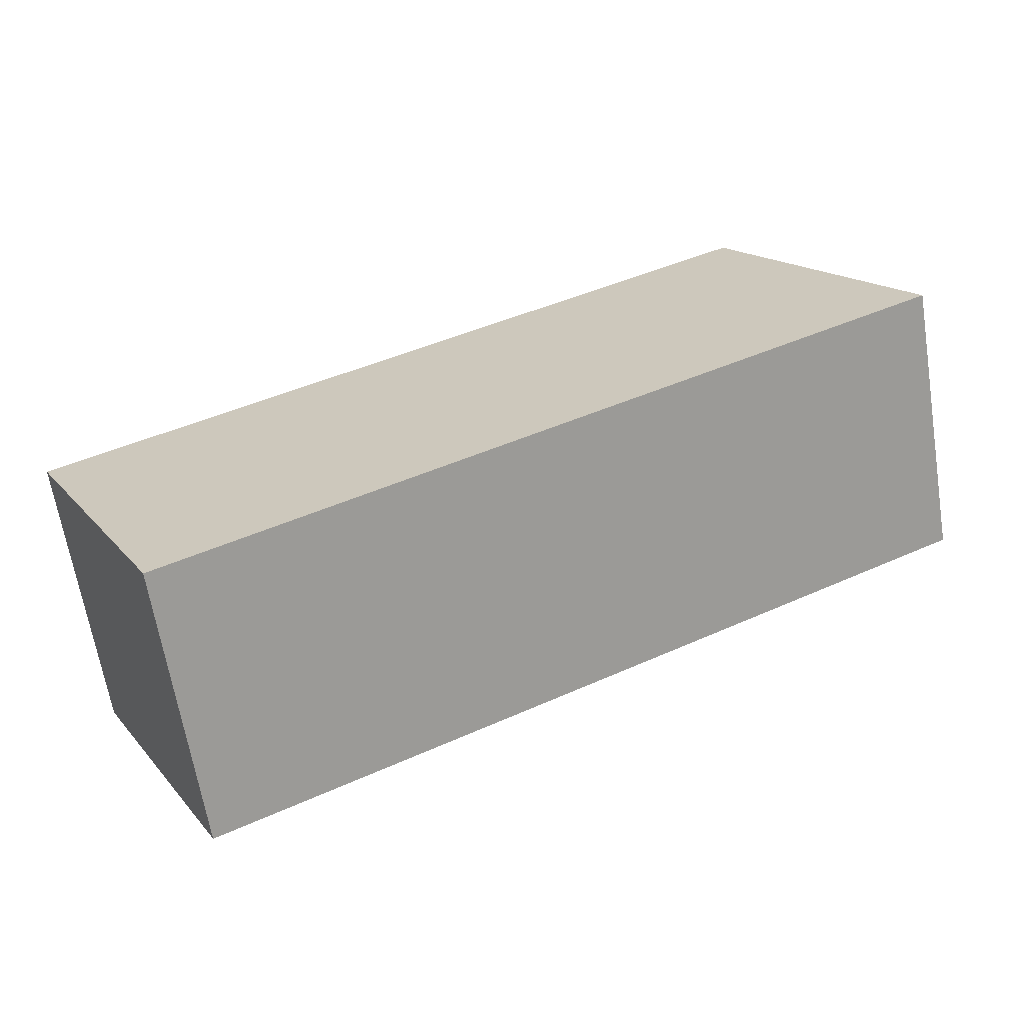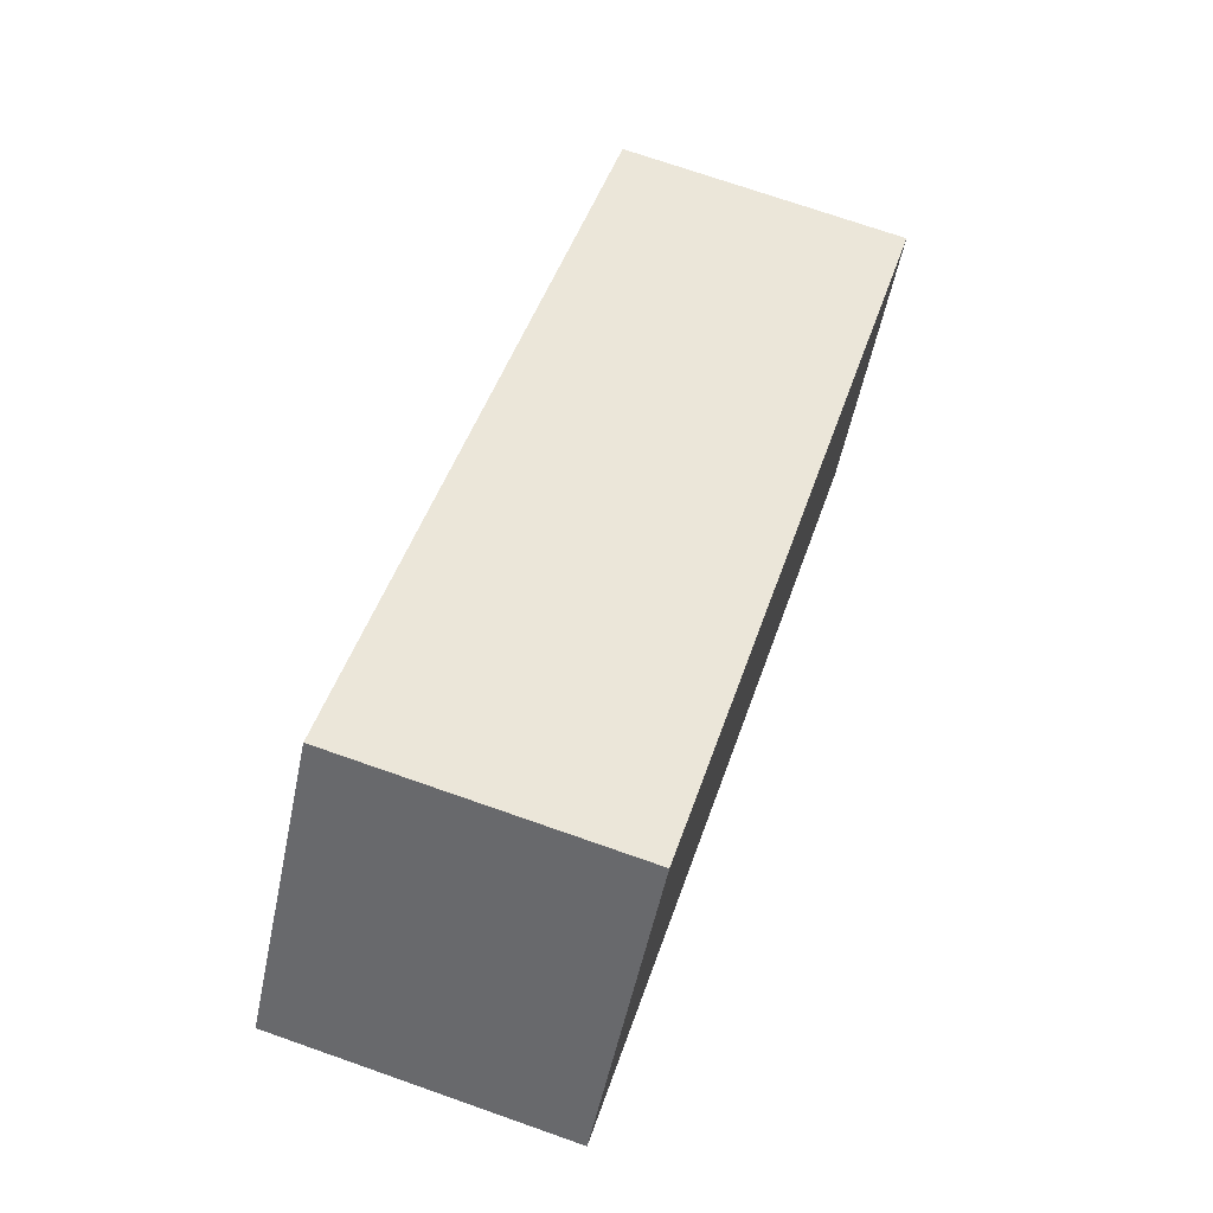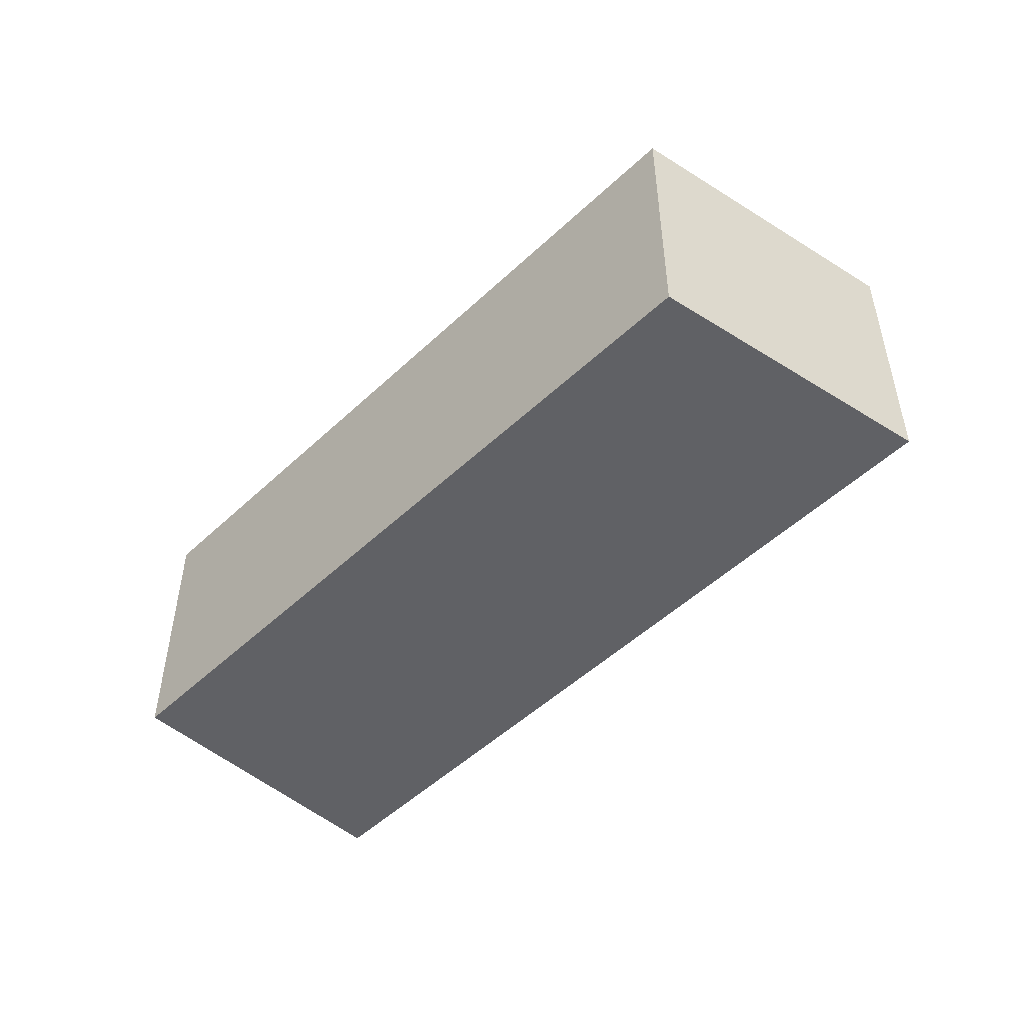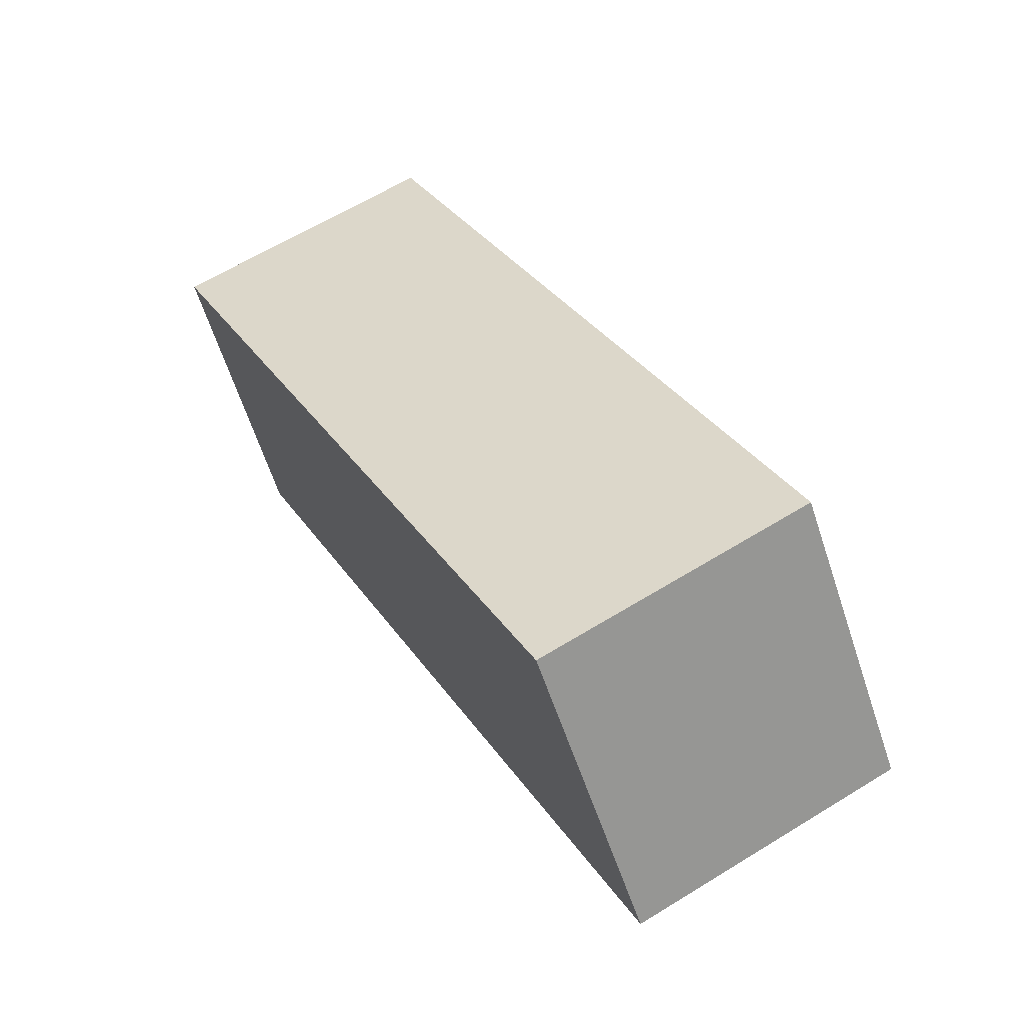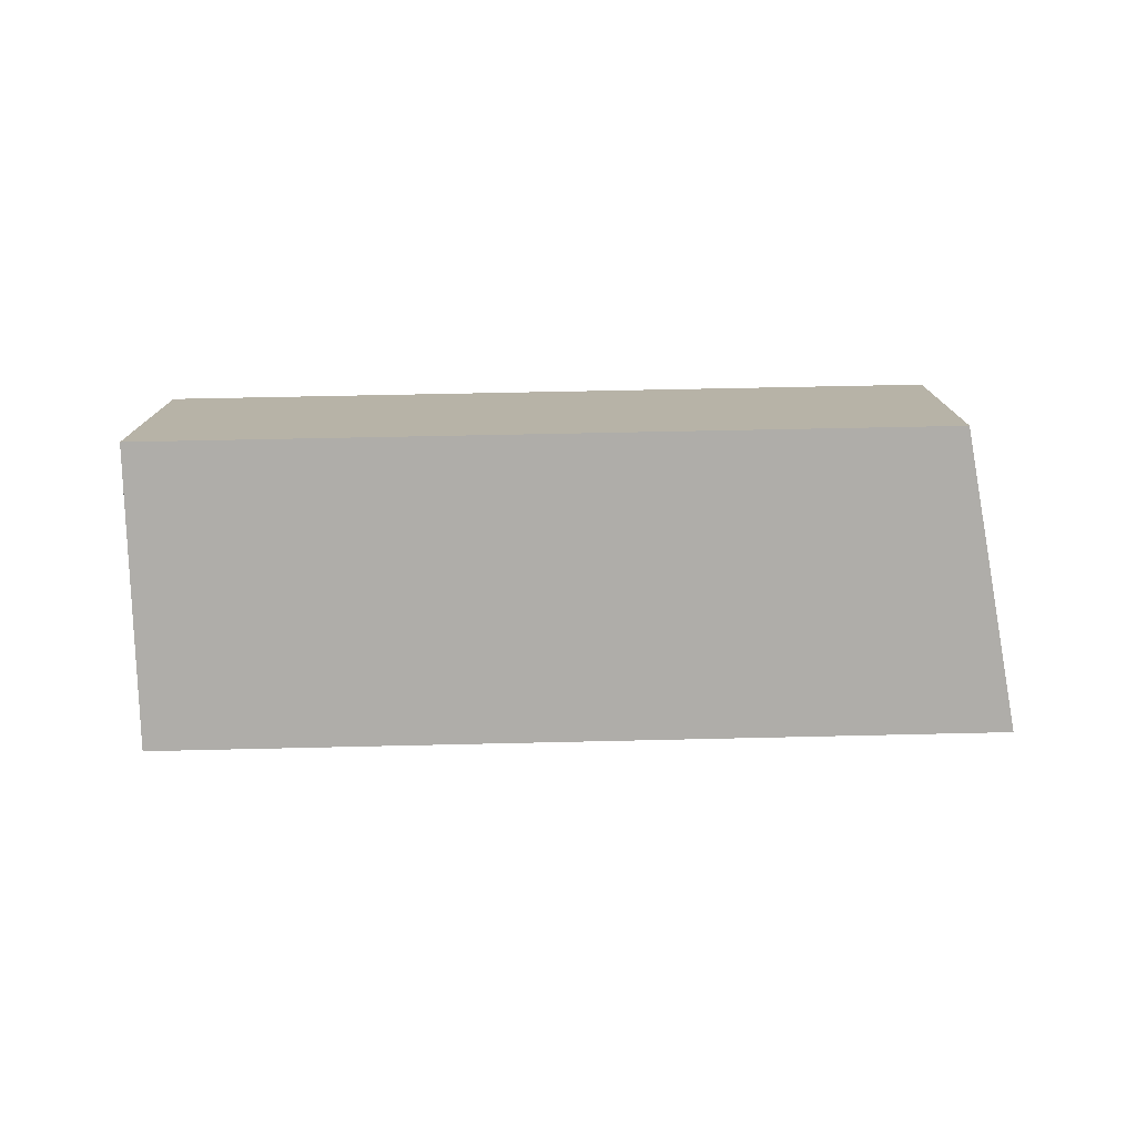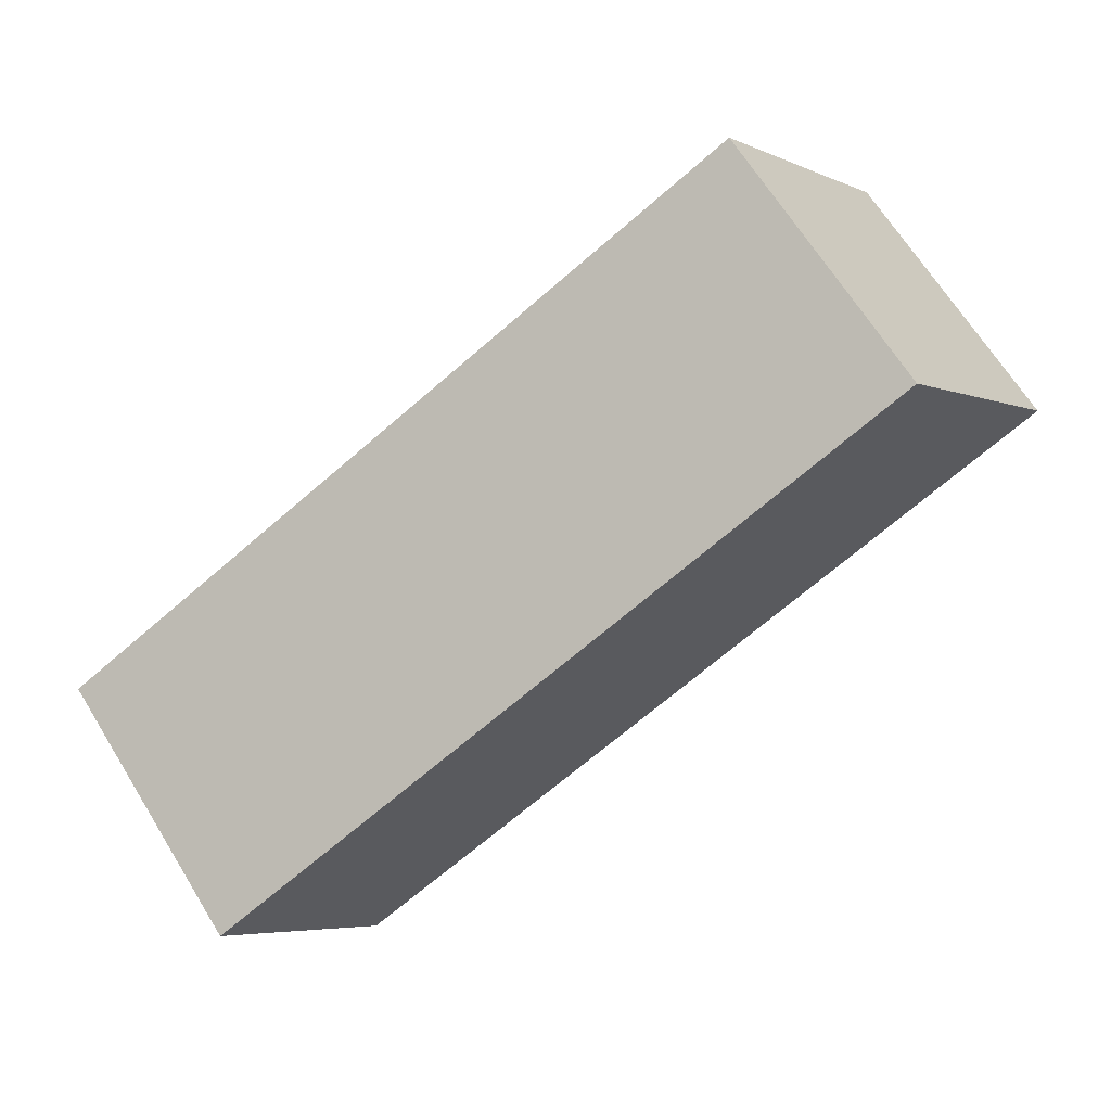
<metadata>
{"format":"obj","ext":"obj","renderer":"f3d","projection":"perspective","resolution":1024,"background":"white","views":[{"elev":-64.9,"azim":9.2,"up":"+Z"},{"elev":72.6,"azim":109.3,"up":"+Z"},{"elev":-49.8,"azim":18.6,"up":"+Y"},{"elev":63.3,"azim":58.2,"up":"+Z"},{"elev":-77.2,"azim":-26.2,"up":"+Y"},{"elev":67.3,"azim":-31.9,"up":"+Z"}]}
</metadata>
<code>
v  3.616 5.786 -5.207
v  16.25 5.786 5.449
v  18.43 5.786 2.51
v  2.925 5.786 -5.567
v  2.721 5.786 -5.179
v  0.606 5.786 -1.153
v  14.67 5.786 7.576
v  0 5.786 3.543e-16
v  14.35 5.786 7.413
v  2.925 3.409e-16 -5.567
v  0 0 0
v  2.721 3.171e-16 -5.179
v  0.606 7.06e-17 -1.153
v  14.35 -4.539e-16 7.413
v  14.67 -4.639e-16 7.576
v  18.43 -1.537e-16 2.51
v  16.25 -3.337e-16 5.449
v  3.616 3.188e-16 -5.207
g defaultobject
f 1 2 3
f 2 1 4
f 2 4 5
f 2 5 6
f 2 6 7
f 7 6 8
f 7 8 9
f 10 5 4
f 5 10 6
f 6 10 8
f 8 10 11
f 11 10 12
f 11 12 13
f 11 9 8
f 9 11 14
f 9 14 7
f 7 14 15
f 15 2 7
f 2 15 3
f 3 15 16
f 16 15 17
f 1 10 4
f 10 1 3
f 10 3 18
f 18 3 16
f 14 17 15
f 17 14 11
f 17 11 16
f 16 11 18
f 18 11 13
f 18 13 12
f 18 12 10

</code>
